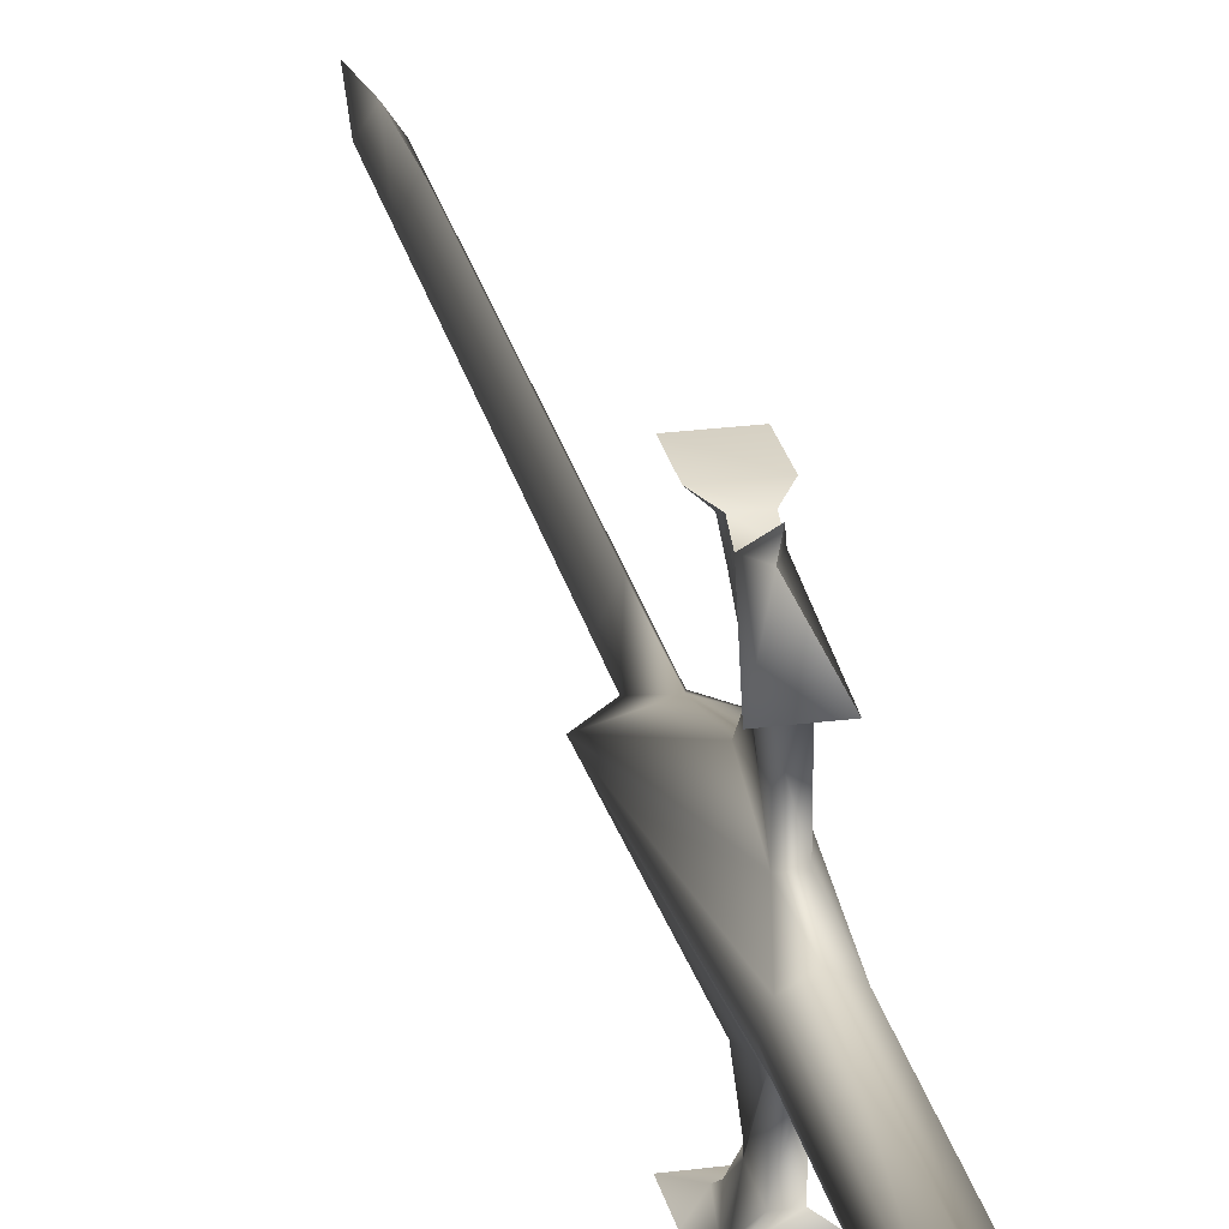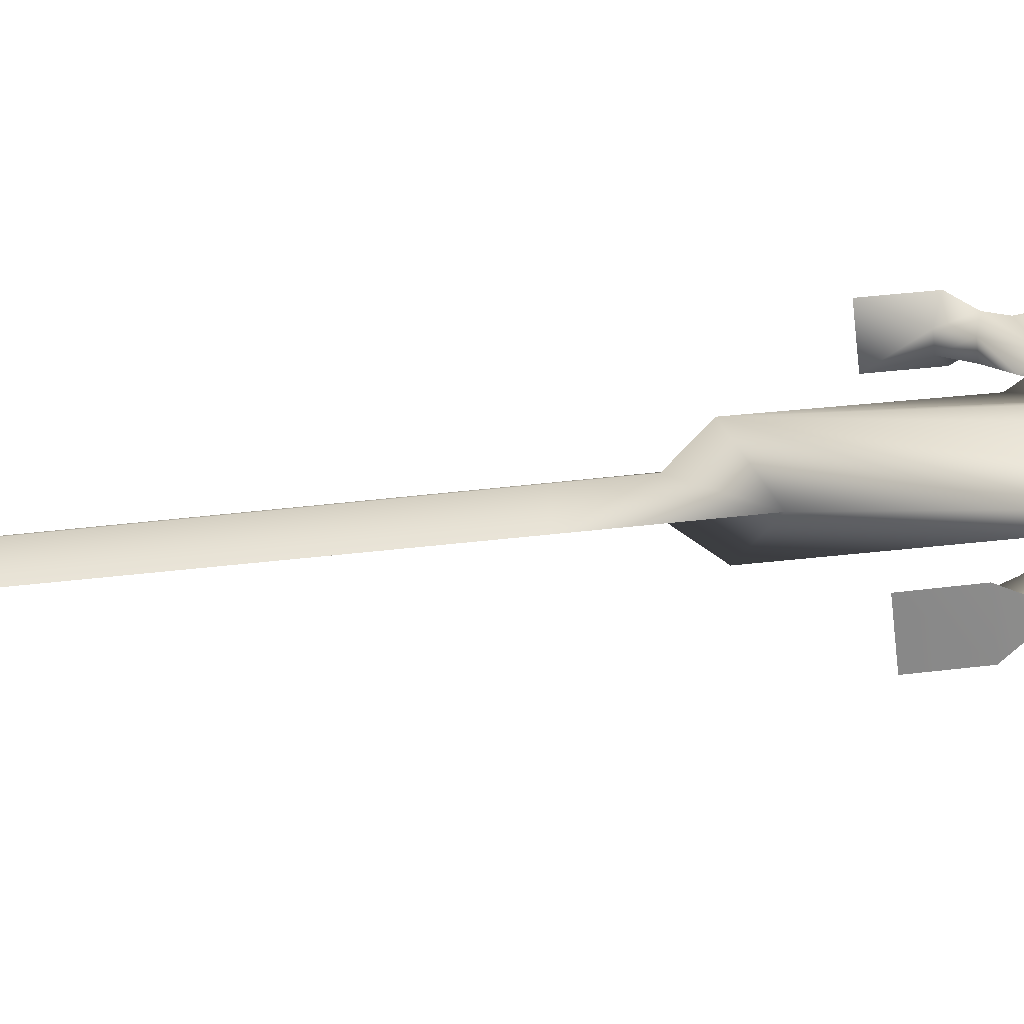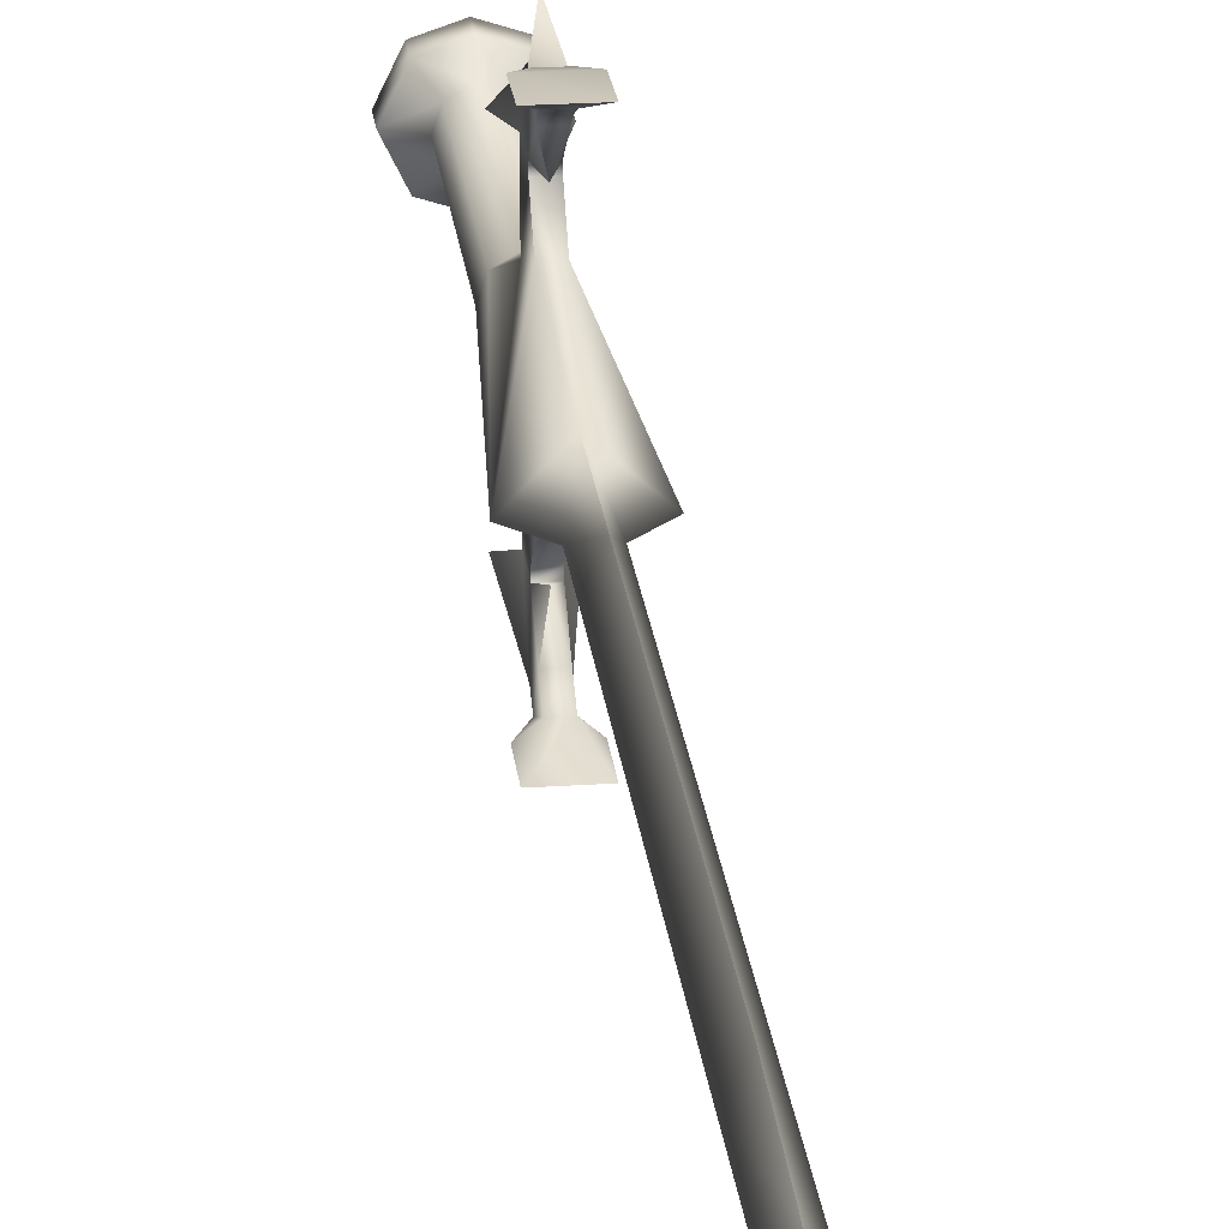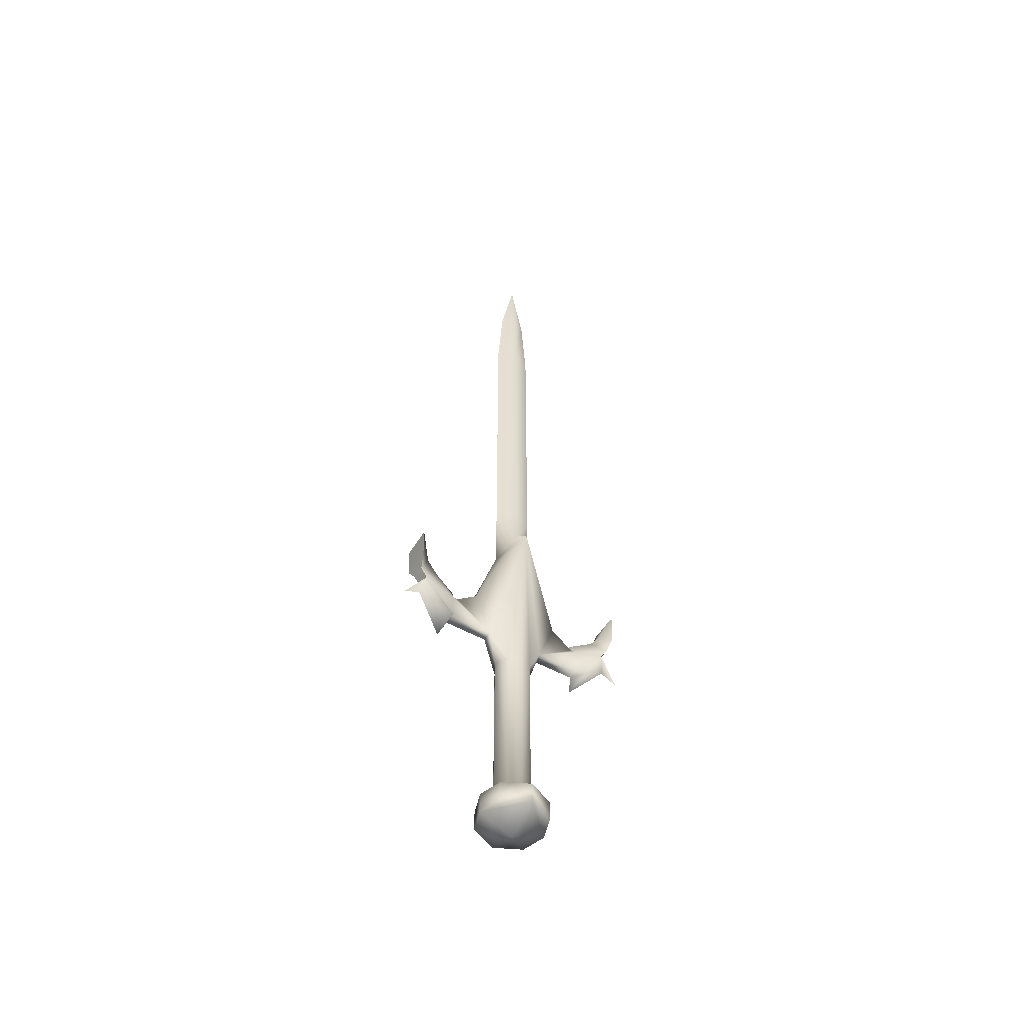
<metadata>
{"format":"obj","ext":"obj","renderer":"f3d","projection":"perspective","resolution":1024,"background":"white","views":[{"elev":25.3,"azim":-11.9,"up":"+Z"},{"elev":-62.5,"azim":-83.8,"up":"+Z"},{"elev":23.4,"azim":173.6,"up":"+Z"},{"elev":-52.5,"azim":-120.9,"up":"+Y"}]}
</metadata>
<code>
g Sphere01
v -0.6098 13.2 -3.708
v -3.926 33.71 0.31
v -0.6098 19.58 -5.941
v -1.614 8.348 -1.419
v -2.195 8.348 0.31
v -1.184 36.63 0.31
v 0.1452 30.82 -2.408
v 4.216 33.71 0.31
v 1.904 8.348 -1.419
v 0.9001 13.2 -3.708
v 2.486 8.348 0.31
v 0.9001 19.58 -5.941
v 0.1452 30.82 -2.408
v 1.474 36.63 0.31
v 0.9001 19.58 -5.941
v -0.6098 17.09 -8.931
v 0.9001 17.09 -8.931
v 0.1452 8.348 -2.408
v 0.9001 13.2 -3.708
v 0.9001 17.09 -8.931
v 0.1452 8.348 -2.408
v -0.6098 17.09 -9.665
v -0.6098 13.2 -9.665
v 0.9001 17.09 -9.665
v 0.9001 13.2 -9.665
v 0.9001 17.09 -9.665
v 0.9001 13.2 -9.665
v -0.8212 18.49 -14.02
v -2.01 11.8 -10.3
v -0.6098 22.51 -13.85
v 0.9001 22.51 -13.85
v 2.3 26.38 -15.42
v -2.01 26.38 -15.42
v 2.3 11.8 -10.3
v 1.112 18.49 -14.02
v 2.3 11.8 -10.3
v 0.1452 16.03 -14.53
v 0.1452 14.83 -16.78
v -0.8212 18.49 -14.02
v 1.112 18.49 -14.02
v 0.1452 14.83 -16.78
v 0.1452 16.03 -14.53
v 0.1452 14.83 -16.78
v 0.1452 18.61 -9.175
v -0.6098 20.42 -12.42
v -0.8212 20.01 -14.91
v 0.9001 20.42 -12.42
v 1.112 20.01 -14.91
v -0.8212 20.01 -14.91
v 1.112 20.01 -14.91
v 0.9001 20.42 -12.42
v 0.9001 22.51 -13.85
v 2.3 21.82 -15.33
v 0.1452 18.61 -9.175
v -2.01 21.82 -15.33
v 2.3 21.82 -15.33
v 2.3 26.38 -15.42
v -2.01 26.38 -15.42
v 2.3 26.38 -15.42
v -2.01 21.82 -15.33
v -0.6098 13.2 4.328
v -0.6098 19.58 6.561
v -1.614 8.348 2.039
v 0.1452 30.82 3.028
v 1.904 8.348 2.039
v 0.9001 13.2 4.328
v 0.9001 19.58 6.561
v 0.1452 30.82 3.028
v 0.9001 19.58 6.561
v -0.6098 17.09 9.551
v 0.9001 17.09 9.551
v 0.1452 8.348 3.028
v 0.9001 13.2 4.328
v 0.9001 17.09 9.551
v 0.1452 8.348 3.028
v -0.6098 17.09 10.29
v -0.6098 13.2 10.29
v 0.9001 17.09 10.29
v 0.9001 13.2 10.29
v 0.9001 17.09 10.29
v 0.9001 13.2 10.29
v -0.8212 18.49 14.64
v -2.01 11.8 10.92
v 0.9001 22.51 14.47
v -0.6098 22.51 14.47
v 2.3 26.38 16.04
v -2.01 26.38 16.04
v 2.3 11.8 10.92
v 1.112 18.49 14.64
v 2.3 11.8 10.92
v 0.1452 16.03 15.15
v 0.1452 14.83 17.4
v 1.112 18.49 14.64
v -0.8212 18.49 14.64
v 0.1452 14.83 17.4
v 0.1452 16.03 15.15
v 0.1452 14.83 17.4
v 0.1452 18.61 9.796
v -0.6098 20.42 13.04
v -0.8212 20.01 15.53
v 0.9001 20.42 13.04
v 1.112 20.01 15.53
v -0.8212 20.01 15.53
v 1.112 20.01 15.53
v 0.9001 20.42 13.04
v 0.9001 22.51 14.47
v 0.1452 18.61 9.796
v -2.01 21.82 15.95
v 2.3 21.82 15.95
v -2.01 21.82 15.95
v 2.3 21.82 15.95
v 2.3 26.38 16.04
v -2.01 26.38 16.04
v 2.3 26.38 16.04
v -1.184 36.63 0.31
v -1.184 42.05 0.31
v 0.1452 42.05 -2.408
v 0.1452 30.82 -2.408
v -1.184 53.28 0.31
v 0.1452 53.28 -2.408
v 1.474 36.63 0.31
v 0.1452 30.82 -2.408
v 0.1452 42.05 -2.408
v 1.474 42.05 0.31
v 0.1452 53.28 -2.408
v 1.474 53.28 0.31
v 0.1452 42.05 3.028
v 0.1452 30.82 3.028
v 0.1452 53.28 3.028
v 0.1452 30.82 3.028
v 0.1452 42.05 3.028
v 0.1452 53.28 3.028
v -2.195 -15.28 0.31
v -2.195 8.348 0.31
v -1.614 8.348 -1.419
v -1.614 -15.28 -1.419
v 2.486 -15.28 0.31
v 1.904 -15.28 -1.419
v 1.904 8.348 -1.419
v 2.486 8.348 0.31
v -4.754 -19.48 0.31
v -3.05 -19.48 -3.242
v 0.1452 -19.48 -4.308
v 0.1452 -21.52 0.31
v 0.1452 -21.52 0.31
v 0.1452 -19.48 -4.308
v 3.34 -19.48 -3.242
v 5.044 -19.48 0.31
v 0.1452 8.348 -2.408
v 0.1452 -15.28 -2.408
v 0.1452 -15.28 -2.408
v 0.1452 8.348 -2.408
v -3.05 -16.58 -3.242
v -4.754 -16.58 0.31
v 5.044 -16.58 0.31
v 3.34 -16.58 -3.242
v 0.1452 -16.58 -4.308
v 0.1452 -16.58 -4.308
v -1.614 8.348 2.039
v -1.614 -15.28 2.039
v 1.904 -15.28 2.039
v 1.904 8.348 2.039
v -3.05 -19.48 3.862
v 0.1452 -19.48 4.928
v 0.1452 -19.48 4.928
v 3.34 -19.48 3.862
v 0.1452 8.348 3.028
v 0.1452 -15.28 3.028
v 0.1452 8.348 3.028
v 0.1452 -15.28 3.028
v -3.05 -16.58 3.862
v 3.34 -16.58 3.862
v 0.1452 -16.58 4.928
v 0.1452 -16.58 4.928
v -1.184 53.28 0.31
v -1.184 64.52 0.31
v 0.1452 64.52 -2.408
v 0.1452 53.28 -2.408
v -1.184 75.75 0.31
v 0.1452 75.75 -2.408
v -1.184 86.98 0.31
v 0.1452 86.98 -2.408
v -1.184 86.98 0.31
v -1.184 98.22 0.31
v 0.1452 98.22 -1.688
v 0.1452 86.98 -2.408
v 0.1452 109.5 0.31
v 1.474 53.28 0.31
v 0.1452 53.28 -2.408
v 0.1452 64.52 -2.408
v 1.474 64.52 0.31
v 0.1452 75.75 -2.408
v 1.474 75.75 0.31
v 0.1452 86.98 -2.408
v 1.474 86.98 0.31
v 1.474 86.98 0.31
v 0.1452 86.98 -2.408
v 0.1452 98.22 -1.688
v 1.474 98.22 0.31
v 0.1452 109.5 0.31
v 0.1452 64.52 3.028
v 0.1452 53.28 3.028
v 0.1452 75.75 3.028
v 0.1452 86.98 3.028
v 0.1452 98.22 2.308
v 0.1452 86.98 3.028
v 0.1452 53.28 3.028
v 0.1452 64.52 3.028
v 0.1452 75.75 3.028
v 0.1452 86.98 3.028
v 0.1452 86.98 3.028
v 0.1452 98.22 2.308
f 6 7 2
f 3 2 7
f 2 3 1
f 16 1 3
f 7 15 3
f 20 3 15
f 3 20 16
f 24 16 20
f 16 24 22
f 44 22 24
f 22 44 45
f 51 45 44
f 45 51 31
f 19 18 1
f 4 1 18
f 1 4 2
f 5 2 4
f 2 5 63
f 21 10 9
f 8 9 10
f 9 8 11
f 65 11 8
f 25 19 23
f 1 23 19
f 23 1 22
f 16 22 1
f 10 27 26
f 26 17 10
f 12 10 17
f 10 12 8
f 13 8 12
f 8 13 14
f 32 33 30
f 60 30 33
f 30 60 46
f 34 25 29
f 23 29 25
f 29 23 28
f 22 28 23
f 28 22 46
f 45 46 22
f 46 45 30
f 31 30 45
f 30 31 32
f 27 36 35
f 42 35 36
f 35 42 43
f 27 35 26
f 48 26 35
f 41 39 40
f 49 40 39
f 40 49 50
f 55 50 49
f 50 55 56
f 58 56 55
f 56 58 59
f 34 29 37
f 28 37 29
f 37 28 38
f 54 26 47
f 48 47 26
f 47 48 52
f 53 52 48
f 52 53 57
f 6 2 64
f 64 2 62
f 61 62 2
f 62 61 70
f 68 67 8
f 66 8 67
f 8 66 65
f 75 65 66
f 68 8 14
f 61 2 63
f 63 72 61
f 73 61 72
f 61 73 77
f 79 77 73
f 70 61 76
f 77 76 61
f 86 84 85
f 99 85 84
f 85 99 100
f 76 100 99
f 100 76 82
f 77 82 76
f 82 77 83
f 79 83 77
f 83 79 88
f 92 82 91
f 83 91 82
f 91 83 88
f 96 90 89
f 81 89 90
f 89 81 80
f 66 80 81
f 80 66 71
f 67 71 66
f 97 96 89
f 102 89 80
f 100 110 85
f 87 85 110
f 85 87 86
f 84 105 99
f 98 99 105
f 99 98 76
f 78 76 98
f 76 78 70
f 74 70 78
f 70 74 62
f 69 62 74
f 62 69 64
f 112 111 106
f 102 106 111
f 106 102 101
f 80 101 102
f 101 80 107
f 114 113 109
f 108 109 113
f 109 108 104
f 103 104 108
f 104 103 93
f 94 93 103
f 93 94 95
f 119 120 116
f 117 116 120
f 116 117 115
f 118 115 117
f 125 124 123
f 121 123 124
f 123 121 122
f 126 124 125
f 119 116 129
f 129 116 127
f 115 127 116
f 127 115 128
f 126 132 124
f 131 124 132
f 124 131 121
f 130 121 131
f 142 143 141
f 144 141 143
f 141 144 164
f 145 146 147
f 158 147 146
f 147 158 156
f 151 156 158
f 156 151 138
f 139 138 151
f 138 139 137
f 140 137 139
f 137 140 162
f 152 139 151
f 156 138 155
f 137 155 138
f 155 137 161
f 162 161 137
f 161 162 170
f 169 170 162
f 150 157 136
f 153 136 157
f 136 153 133
f 154 133 153
f 133 154 171
f 163 171 154
f 157 143 153
f 142 153 143
f 153 142 154
f 141 154 142
f 154 141 163
f 164 163 141
f 163 164 171
f 173 171 164
f 171 173 160
f 168 160 173
f 160 168 167
f 147 156 148
f 155 148 156
f 148 155 172
f 161 172 155
f 159 134 133
f 135 133 134
f 133 135 136
f 149 136 135
f 136 149 150
f 167 159 160
f 133 160 159
f 160 133 171
f 161 170 172
f 174 172 170
f 172 174 166
f 165 166 174
f 166 165 145
f 172 166 148
f 145 148 166
f 148 145 147
f 181 182 179
f 180 179 182
f 179 180 176
f 177 176 180
f 176 177 175
f 178 175 177
f 194 193 192
f 191 192 193
f 192 191 190
f 188 190 191
f 190 188 189
f 195 193 194
f 197 198 196
f 199 196 198
f 181 179 204
f 204 179 203
f 176 203 179
f 203 176 201
f 175 201 176
f 201 175 202
f 206 205 183
f 184 183 205
f 205 187 184
f 185 184 187
f 184 185 183
f 186 183 185
f 195 210 193
f 209 193 210
f 193 209 191
f 208 191 209
f 191 208 188
f 207 188 208
f 211 196 212
f 199 212 196
f 212 199 200
f 198 200 199

</code>
